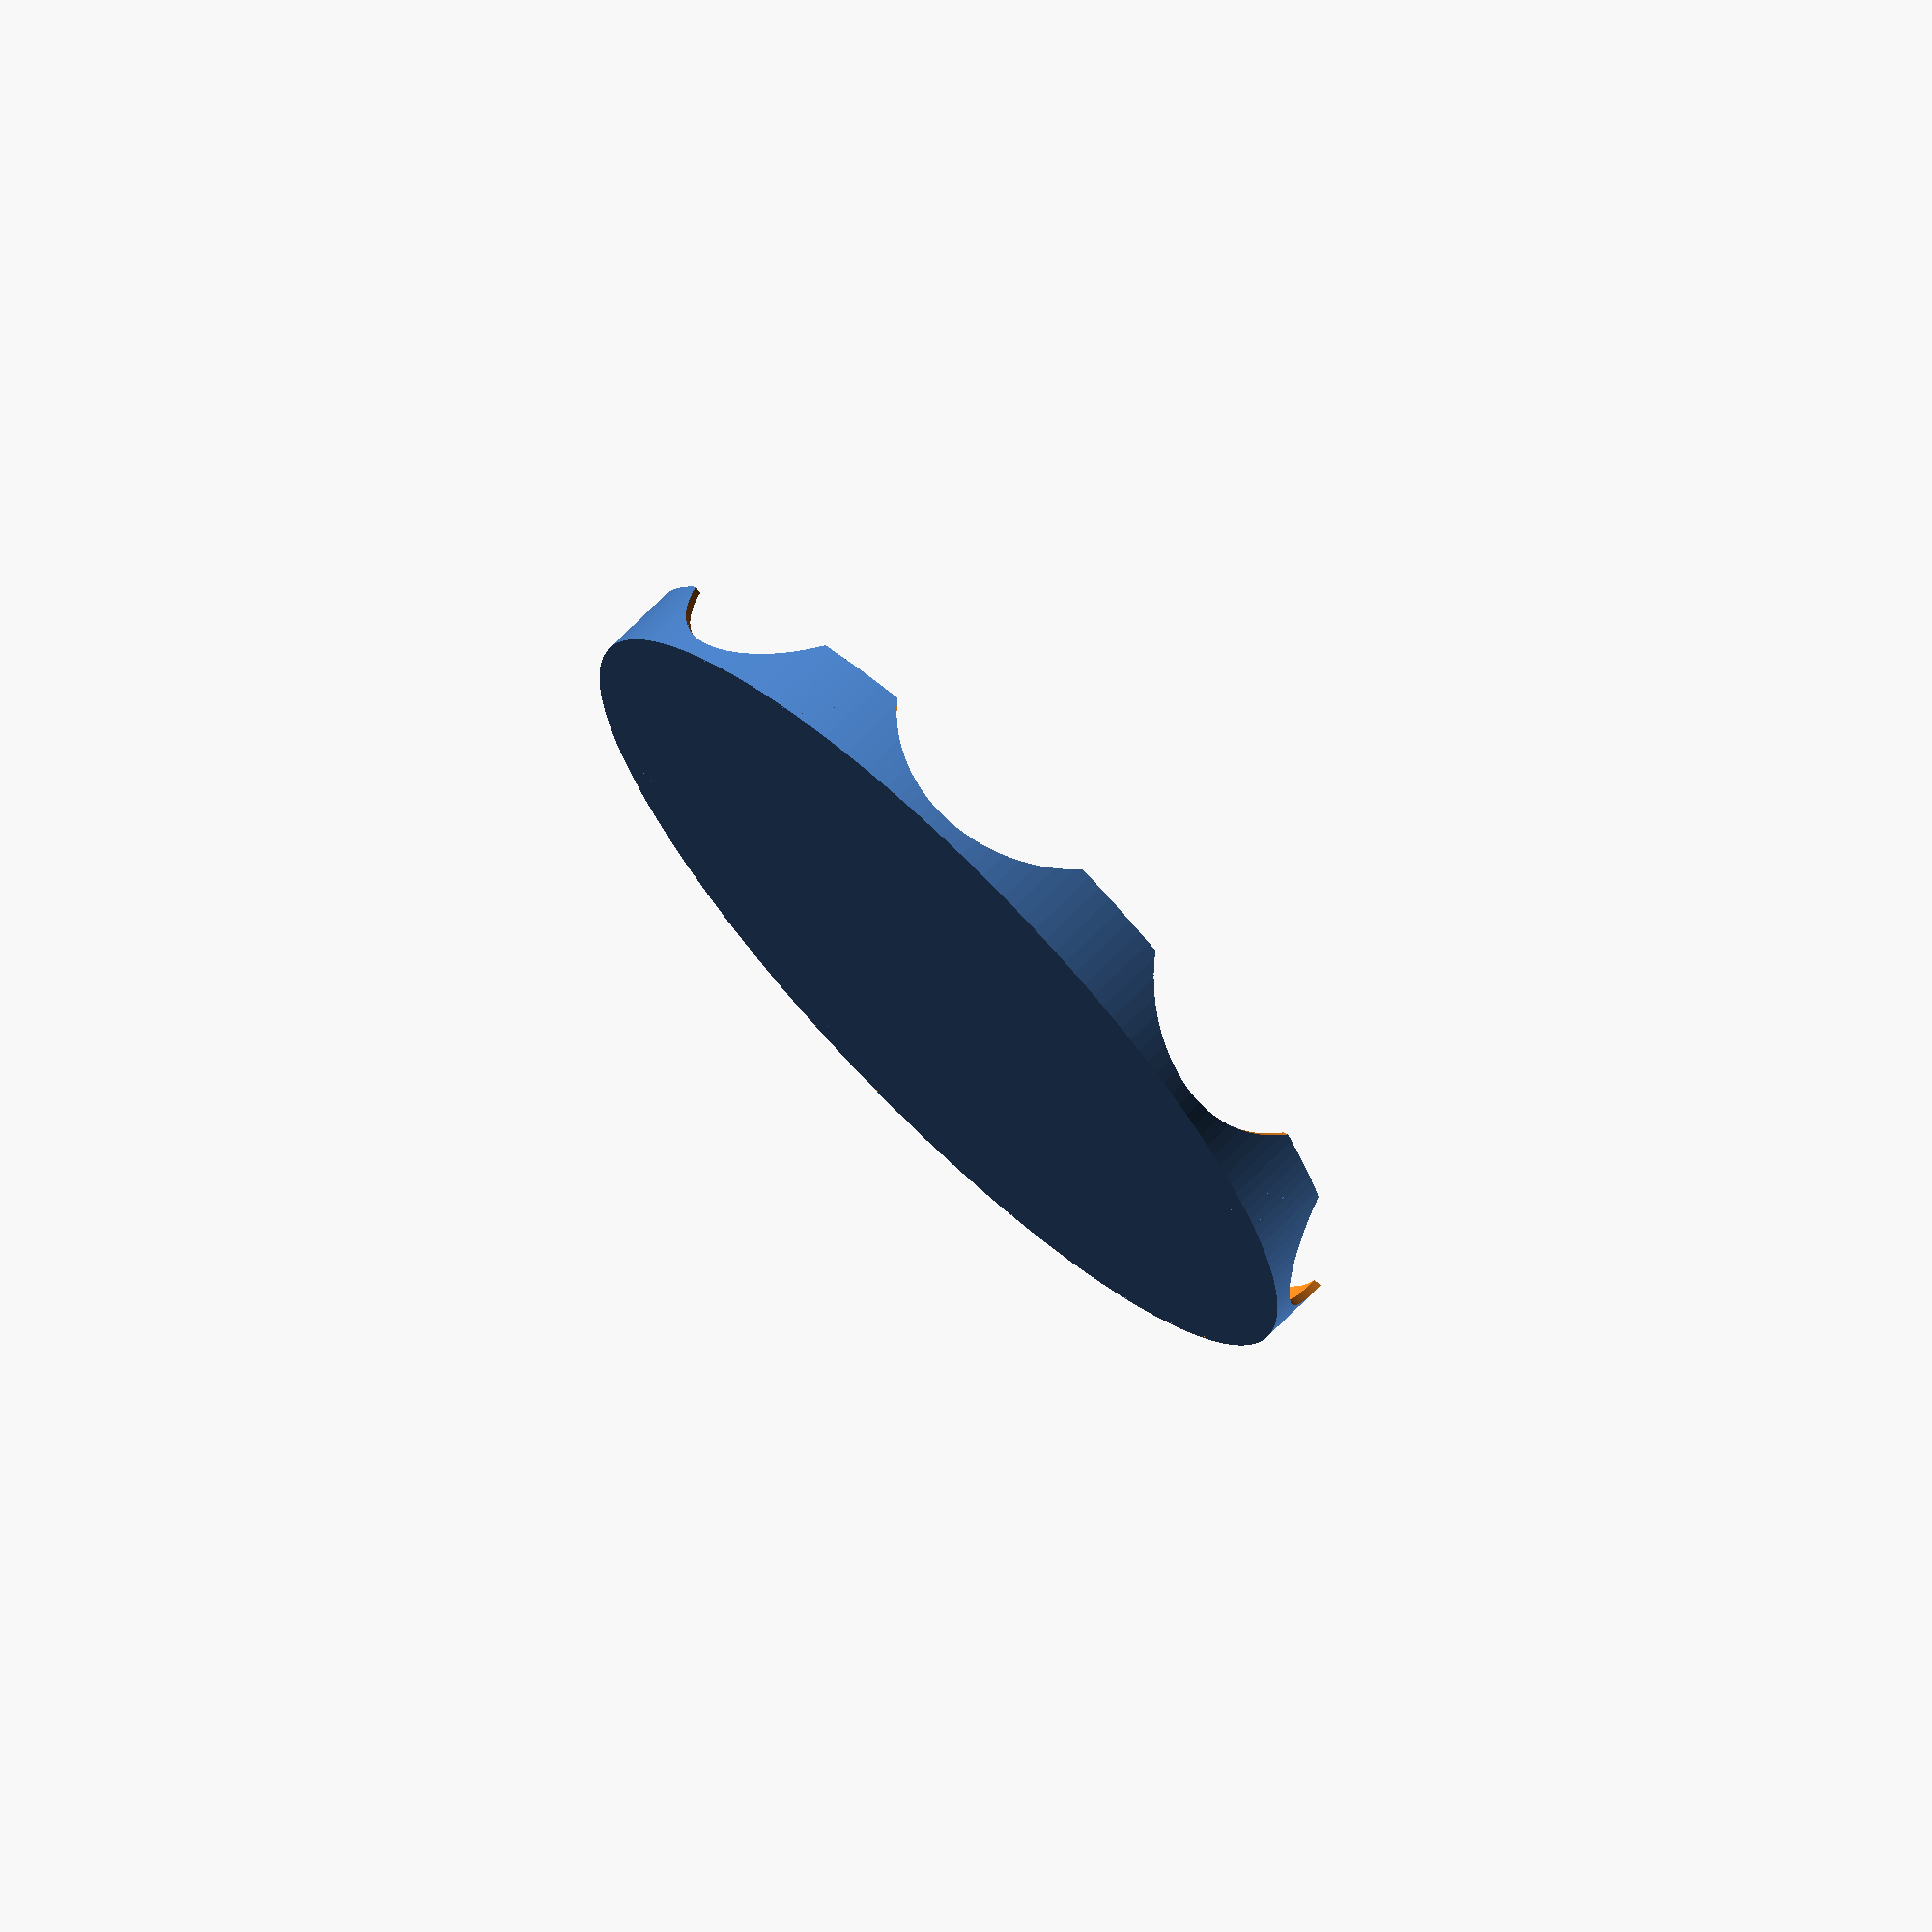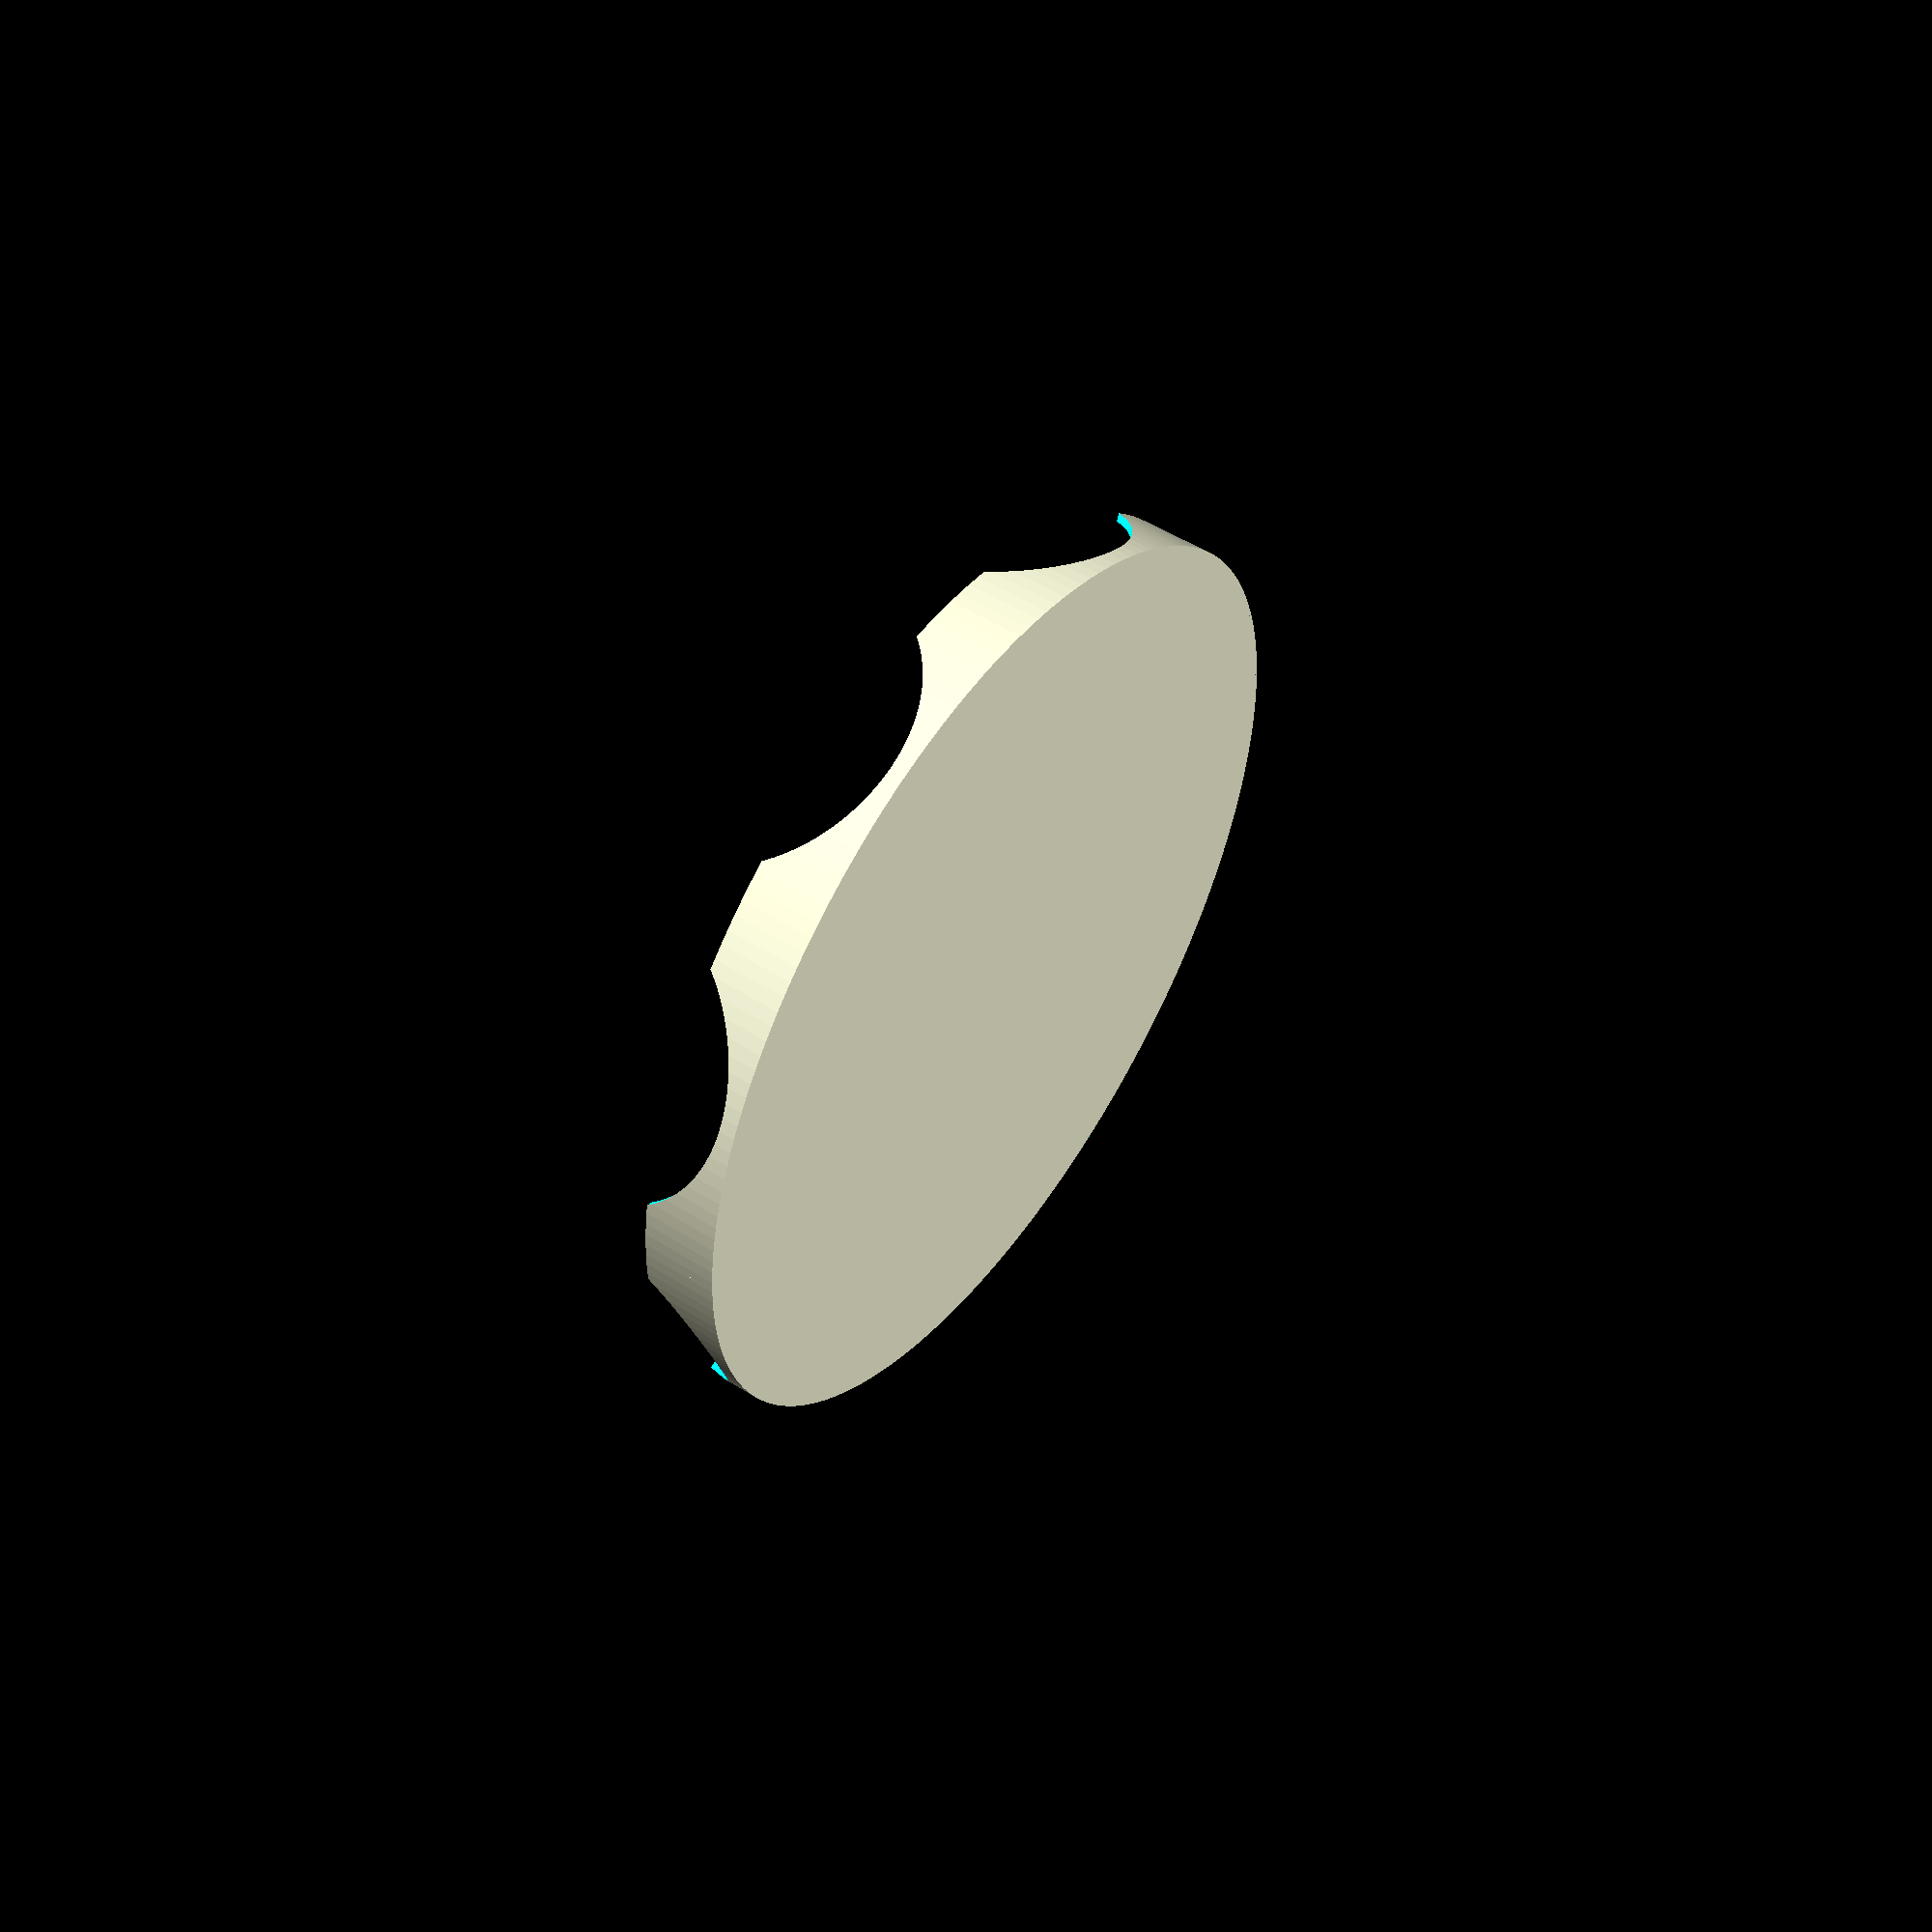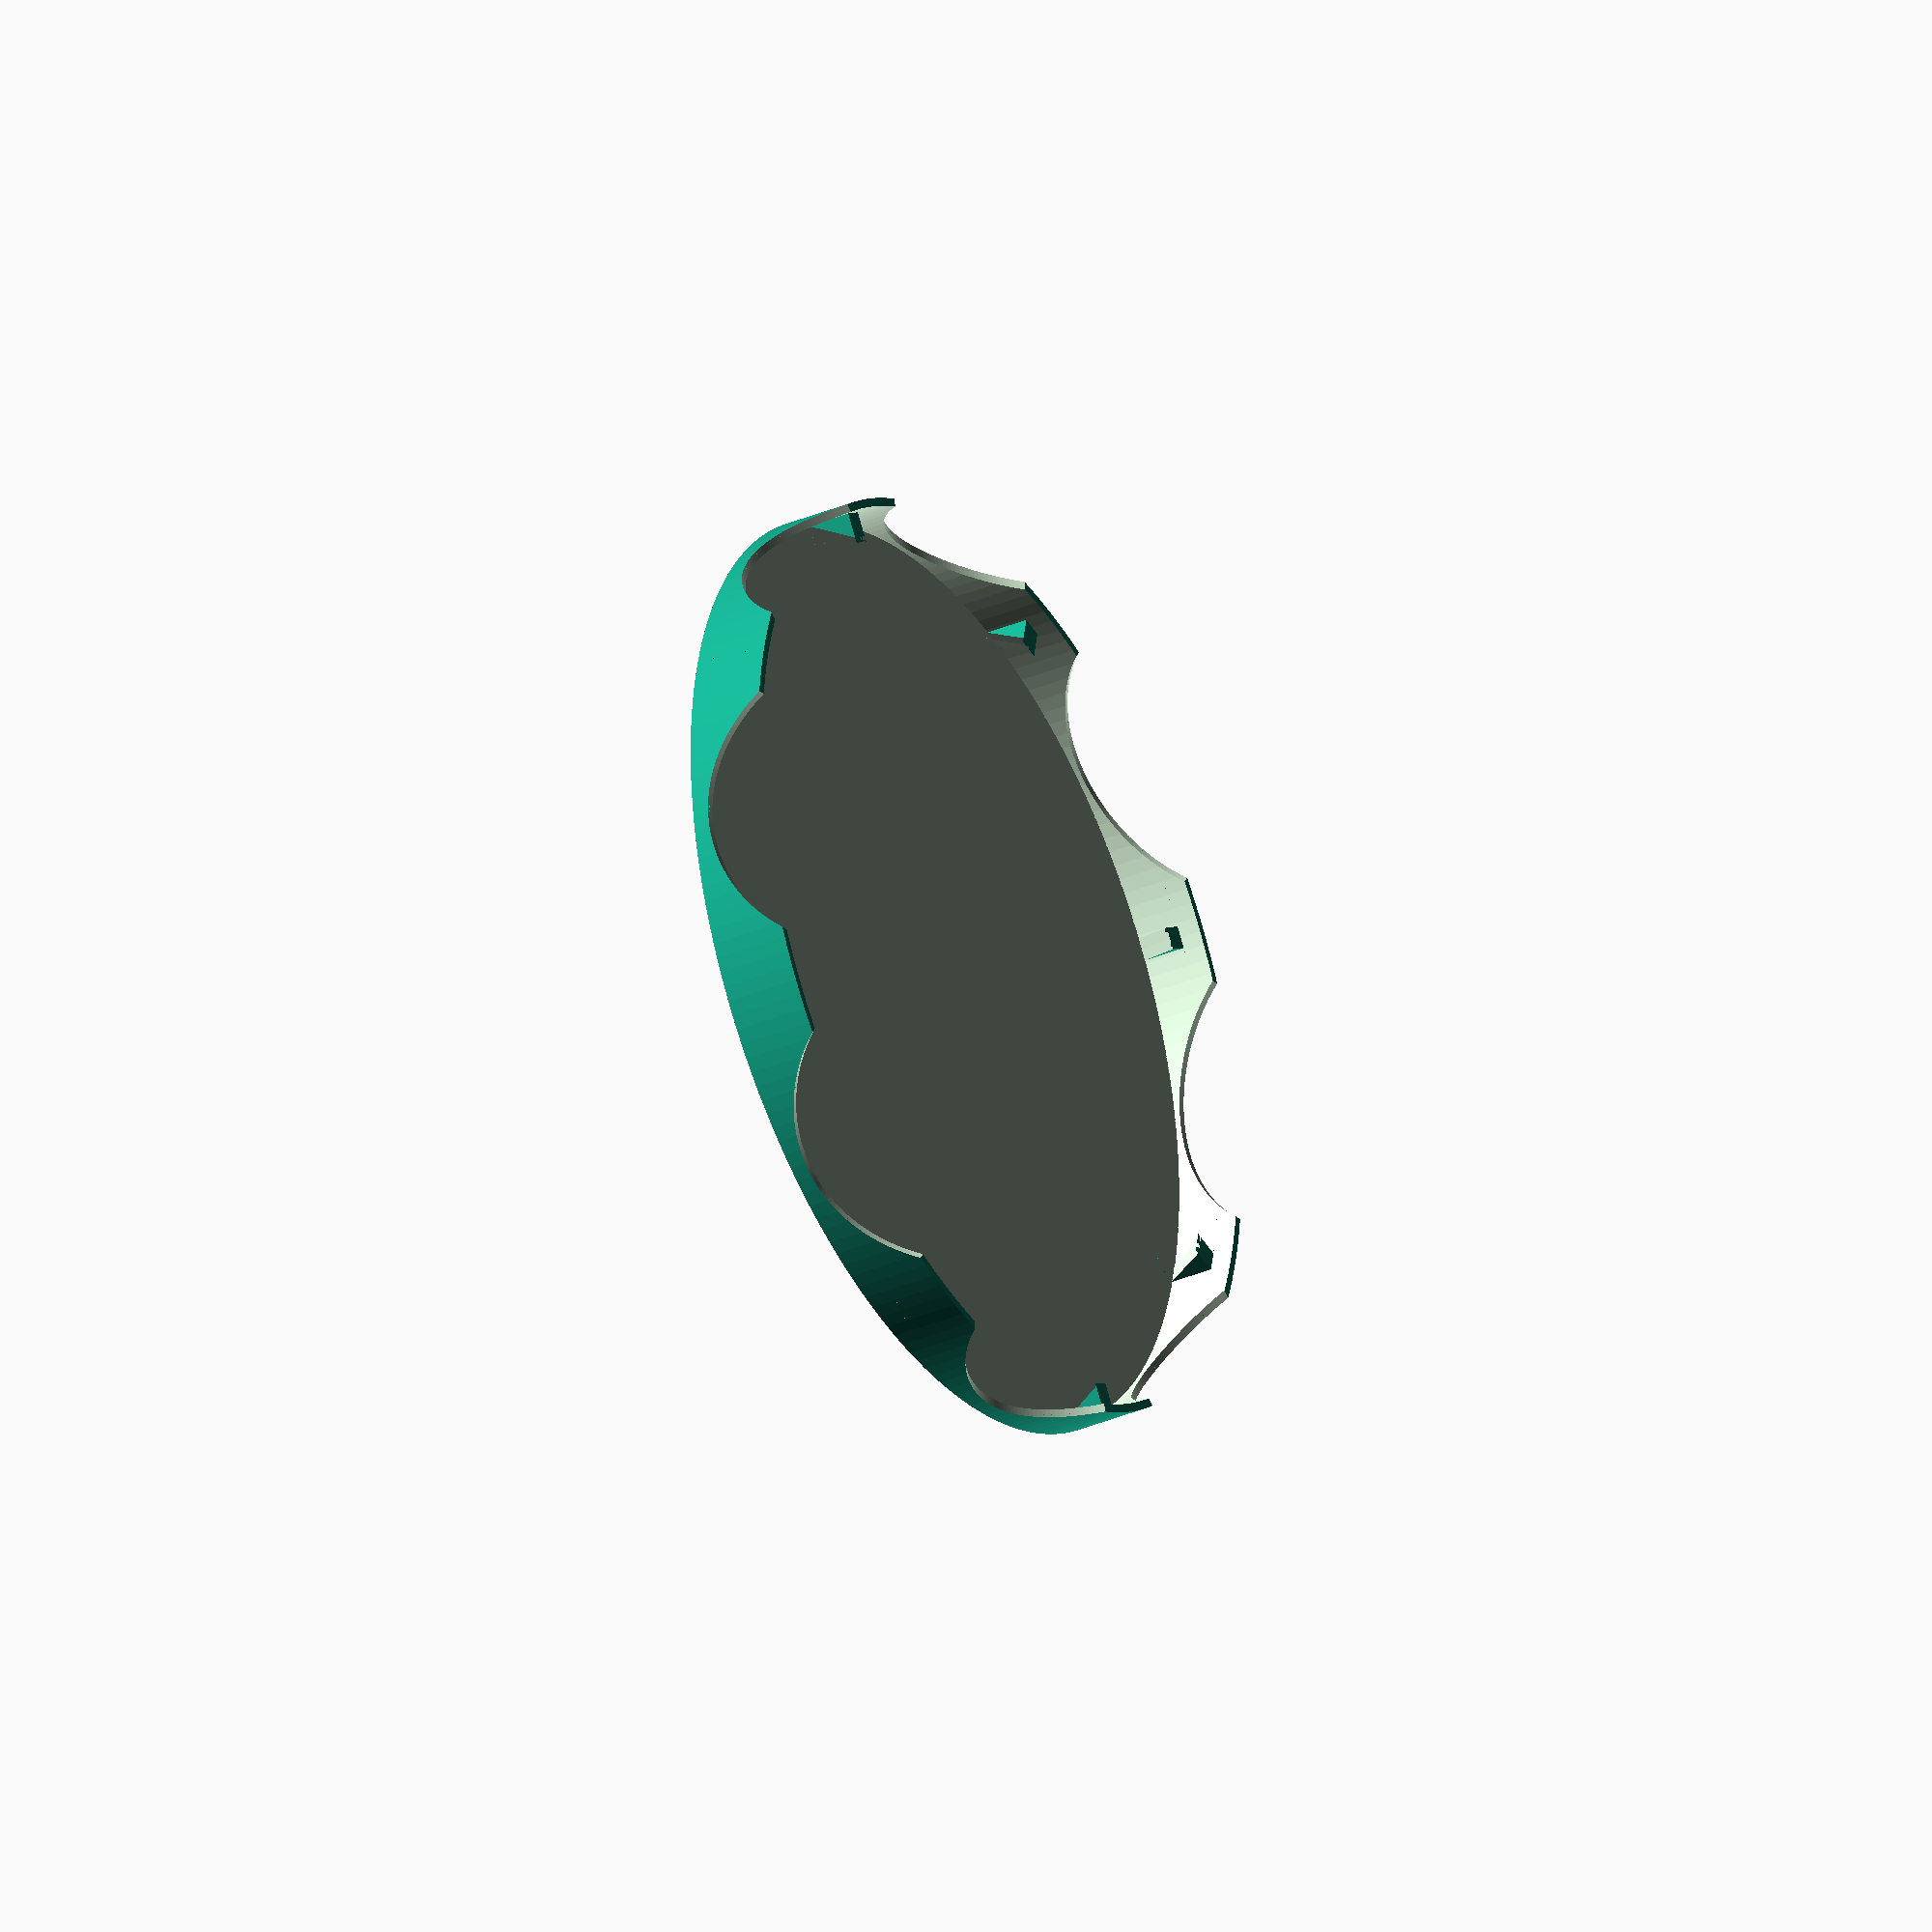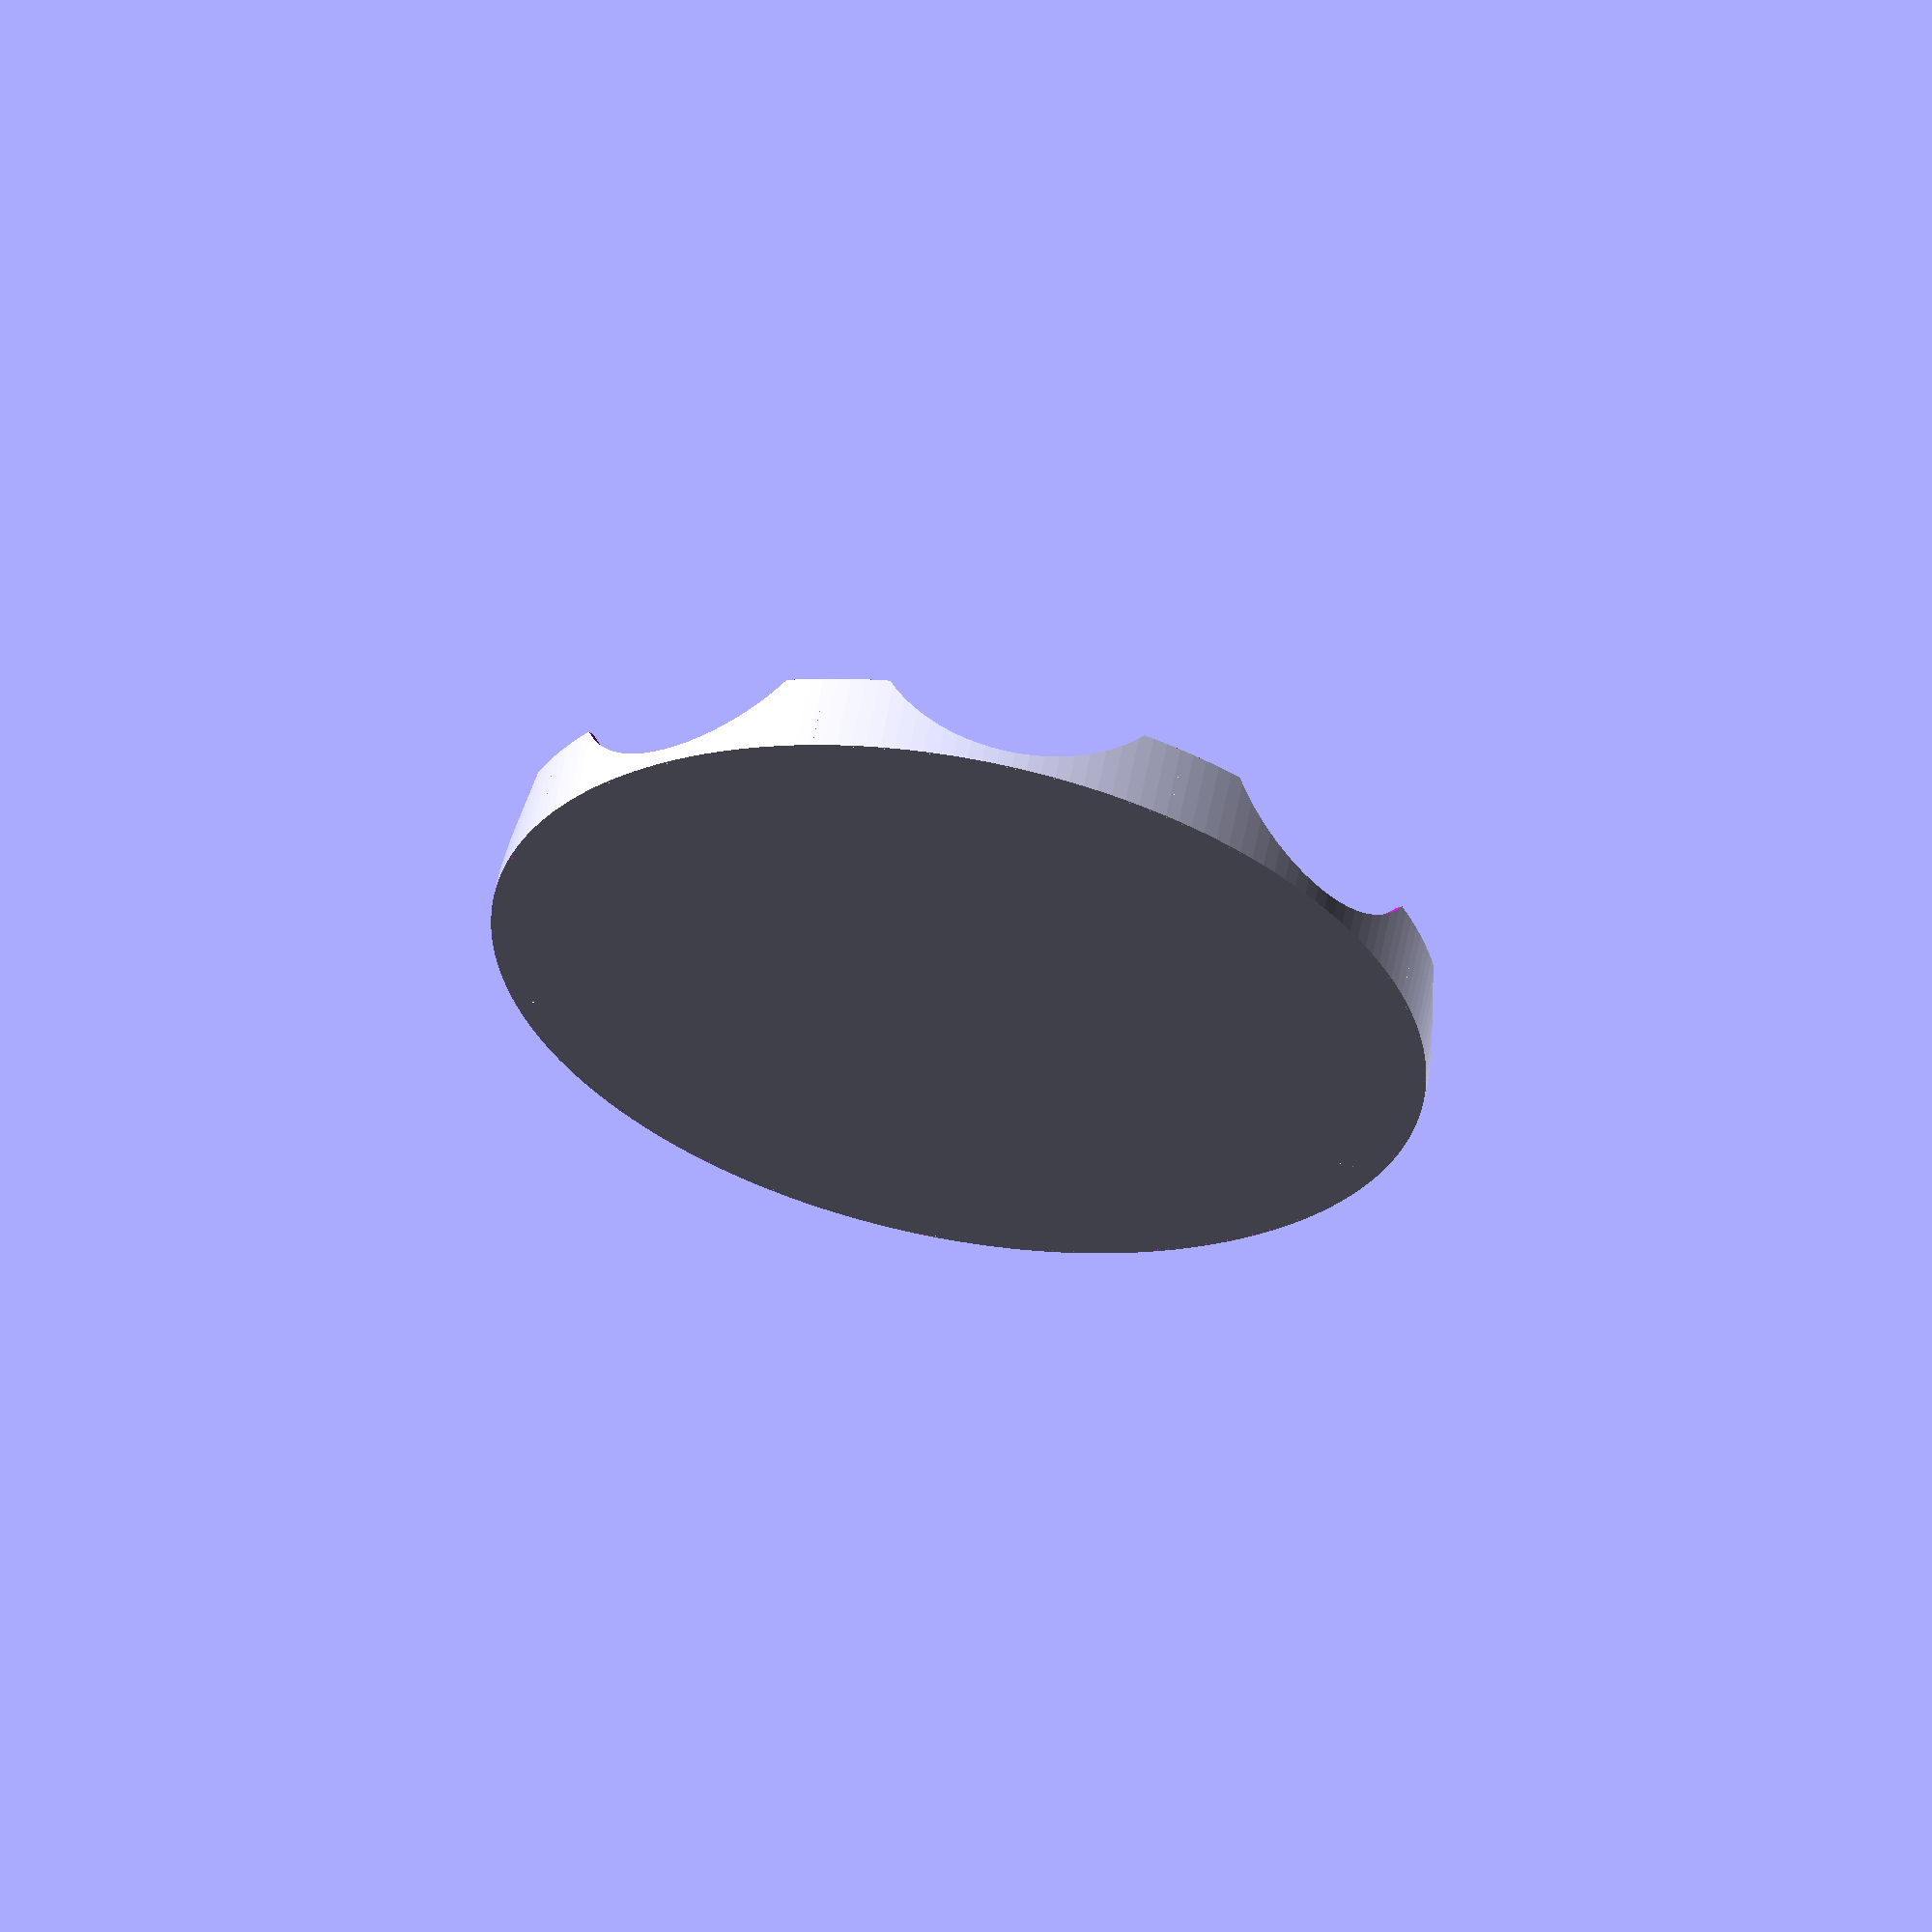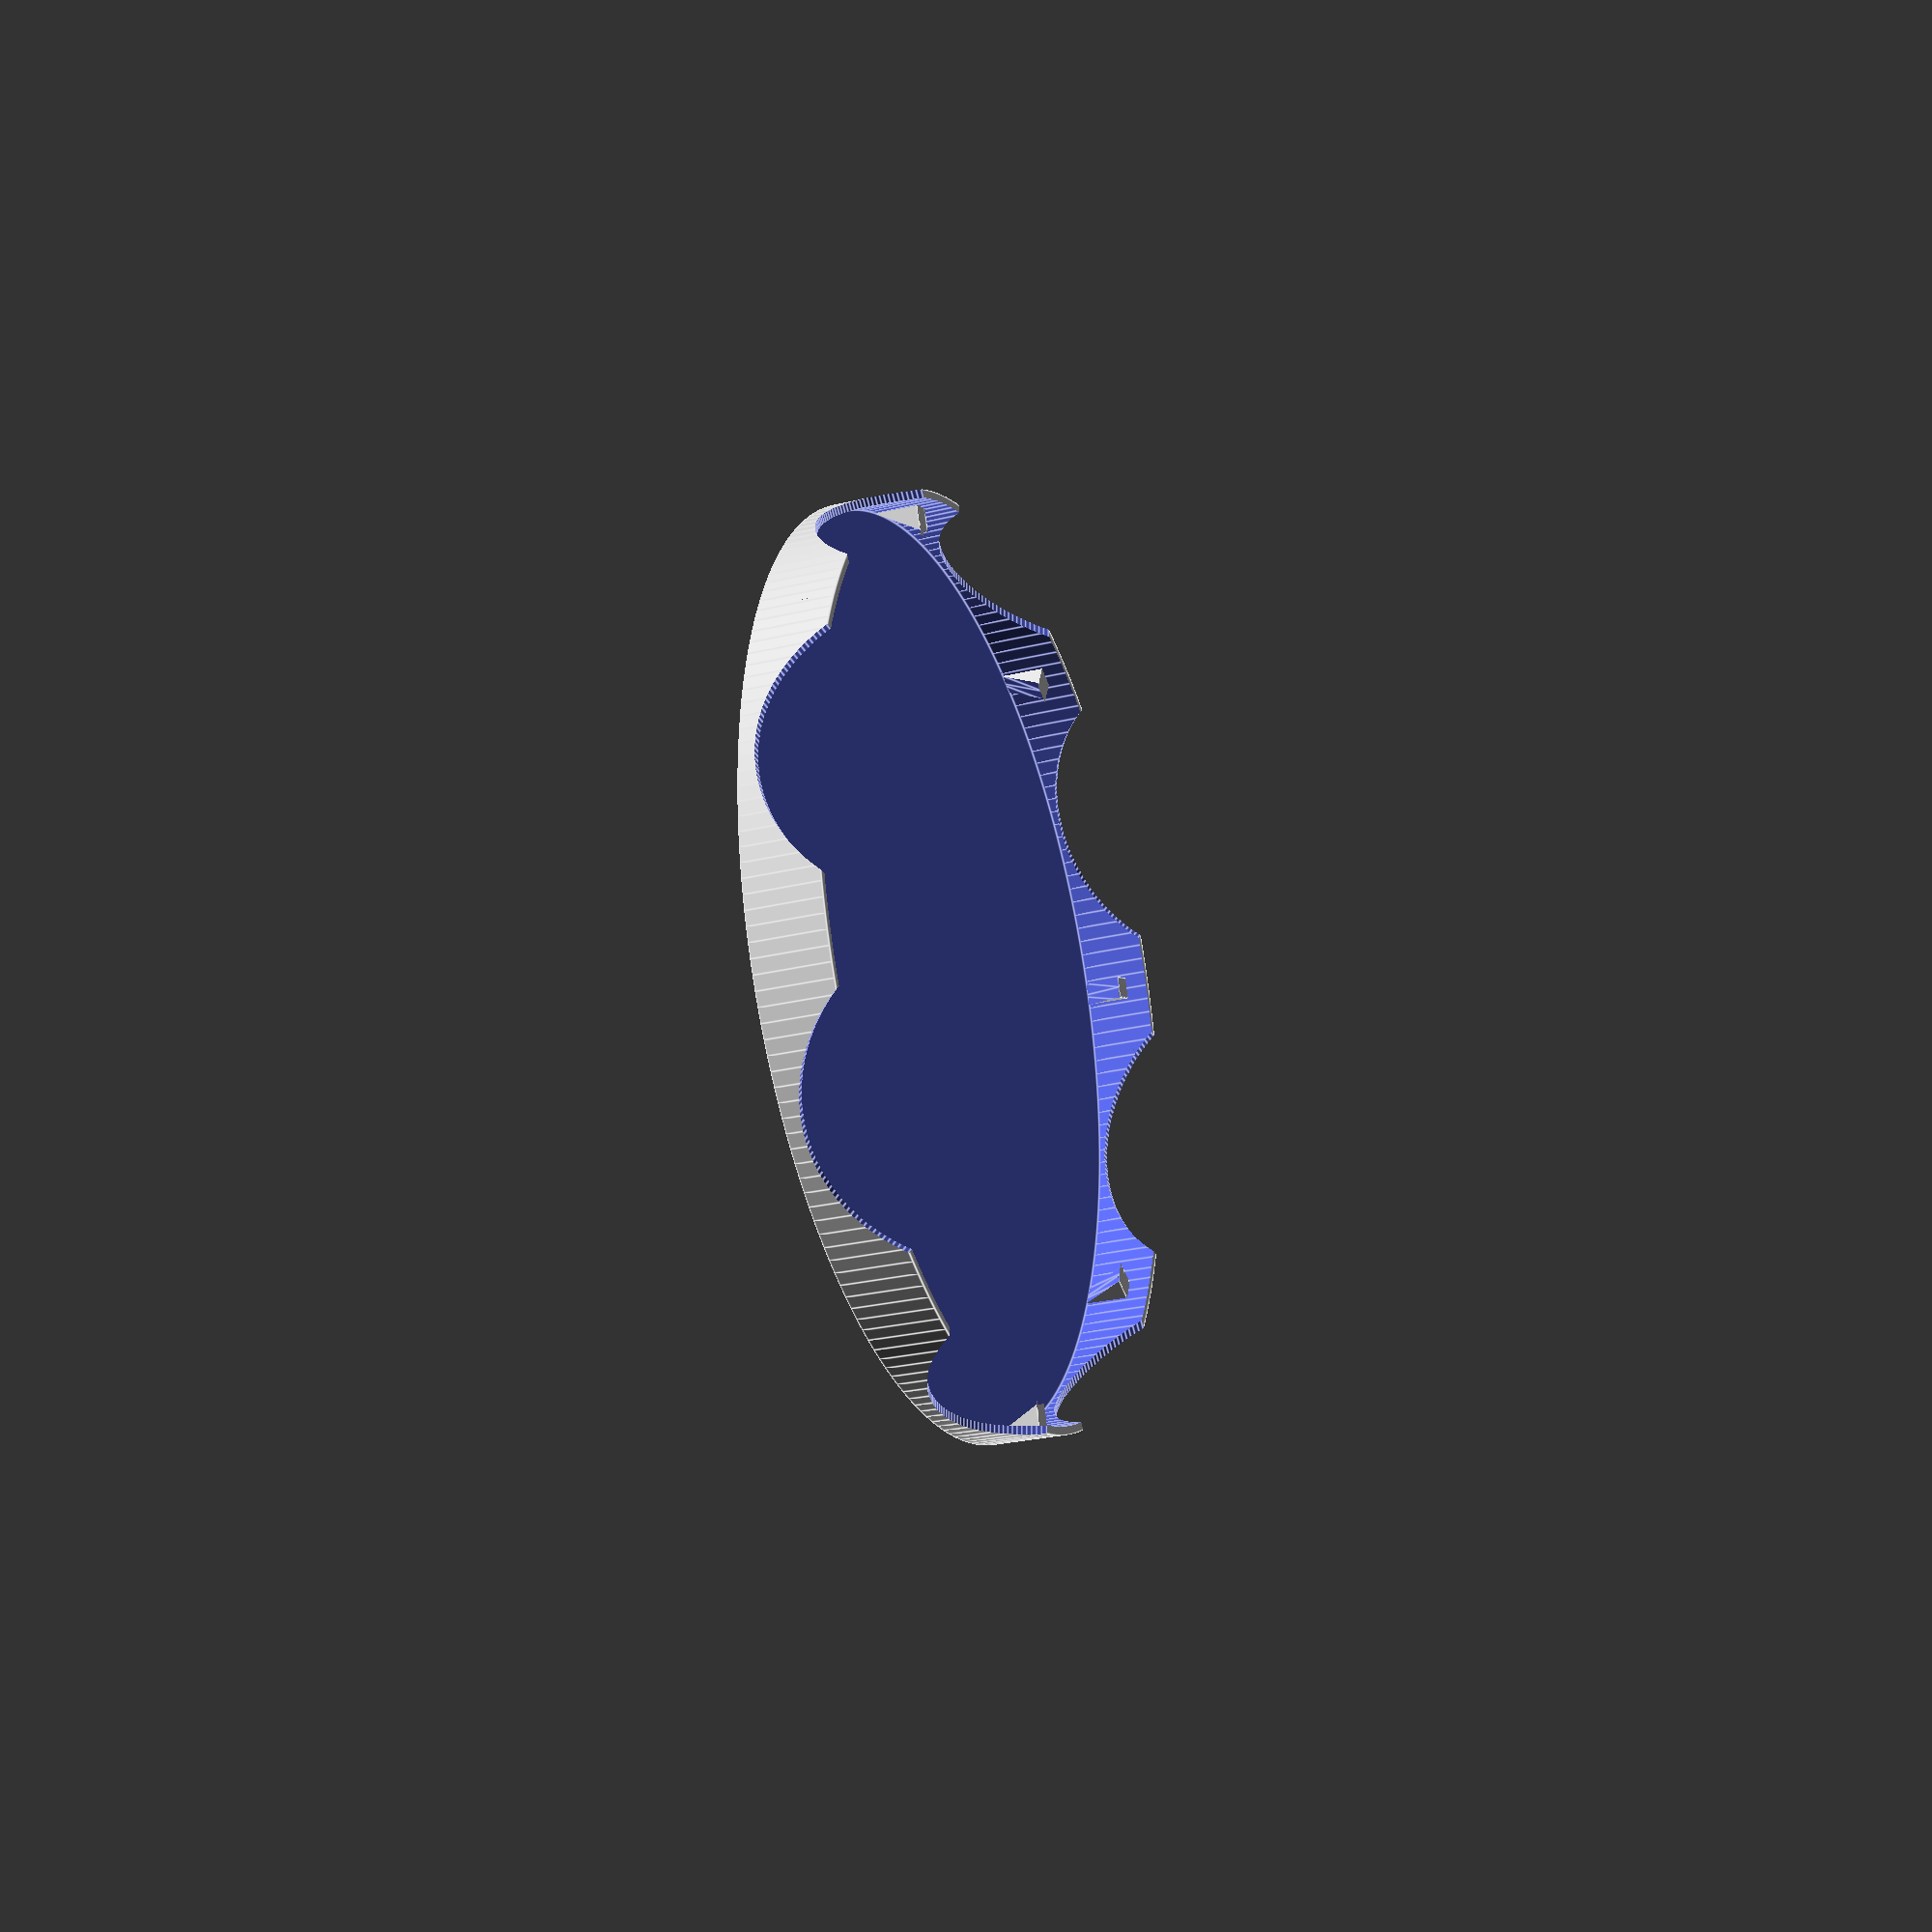
<openscad>
module tore(smallr, bigr)
{
    rotate_extrude() translate([bigr, 0, 0]) circle(r=smallr);
}

module prism(l, w, h)
{
       polyhedron(
               points=[[0,0,0], [l,0,0], [l,w,0], [0,w,0], [0,w,h], [l,w,h]],
               faces=[[0,1,2,3],[5,4,3,2],[0,4,5,1],[0,3,4],[5,2,1]]
               );
}

module encoche()
{
	intersection()
	{
		difference()
		{
			cylinder(h=10, r=84.5);
			cylinder(h=10, r1=84.5, r2=79);
		}
		translate([-2, 78]) cube([4, 8, 10]);
	}
}

$fn=200;
scale([0.5, 0.5, 0.5]) union()
{
	difference()
	{
		cylinder(h=14, r=85);
		translate([0, 0, 2]) cylinder(h=35, r=83.5);
		for (a = [0:7])
			rotate([0, 0, 22.5+a*45]) translate([0, 78, 33]) rotate([-90, 0, 0]) cylinder(h=10, r=30);
	}
	for (a = [0:7])
		rotate([0, 0, a*45]) encoche();
}

</openscad>
<views>
elev=289.5 azim=68.1 roll=224.6 proj=o view=solid
elev=129.5 azim=356.2 roll=55.2 proj=p view=solid
elev=33.2 azim=147.5 roll=300.5 proj=o view=wireframe
elev=300.6 azim=151.9 roll=190.8 proj=o view=wireframe
elev=205.9 azim=294.0 roll=248.6 proj=p view=edges
</views>
